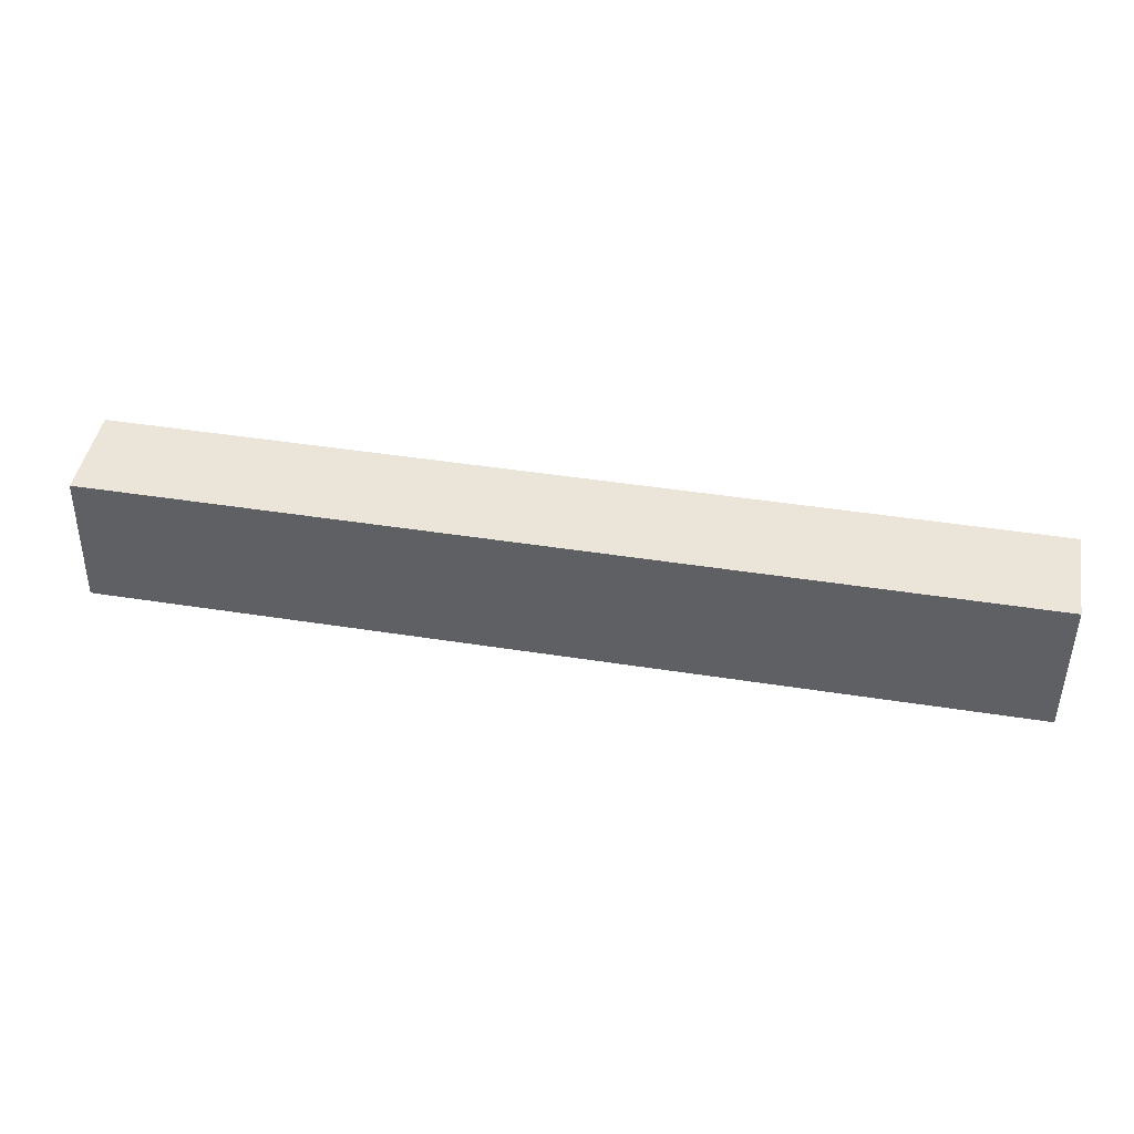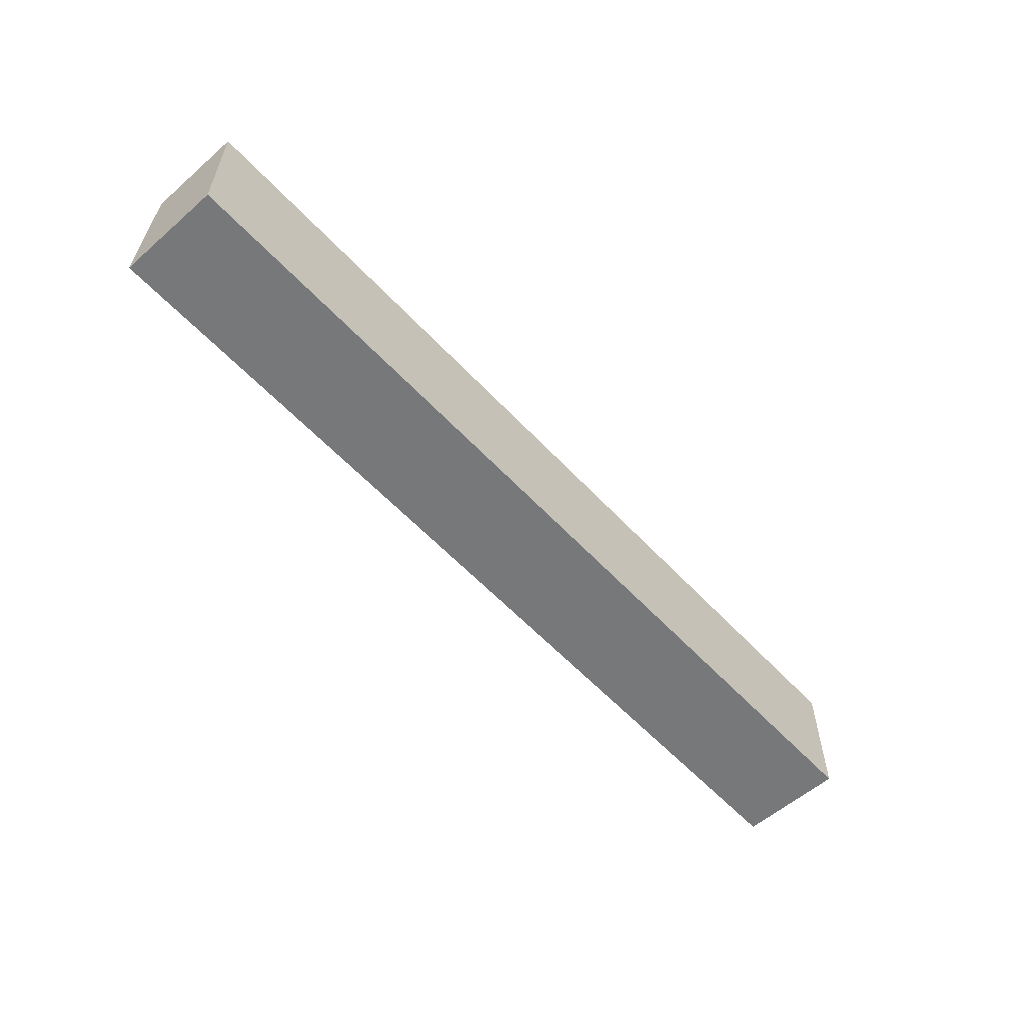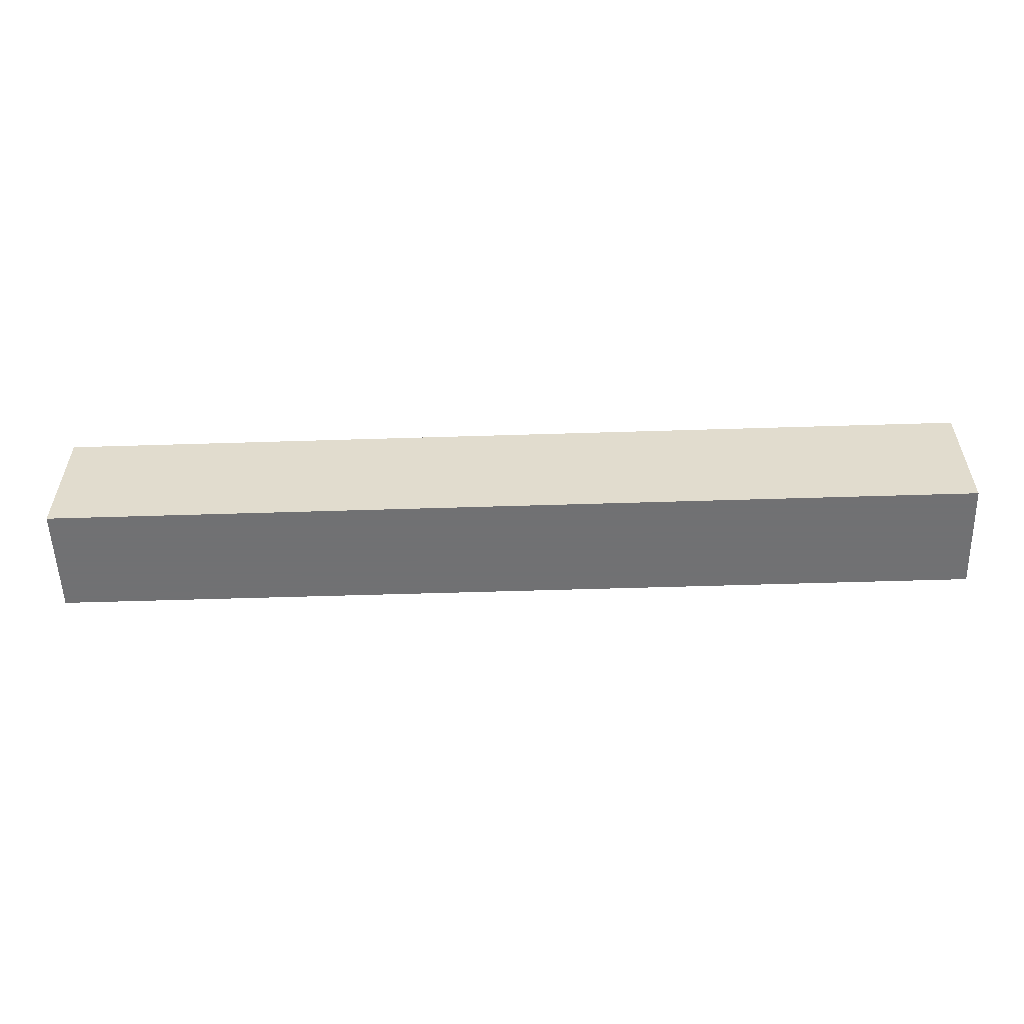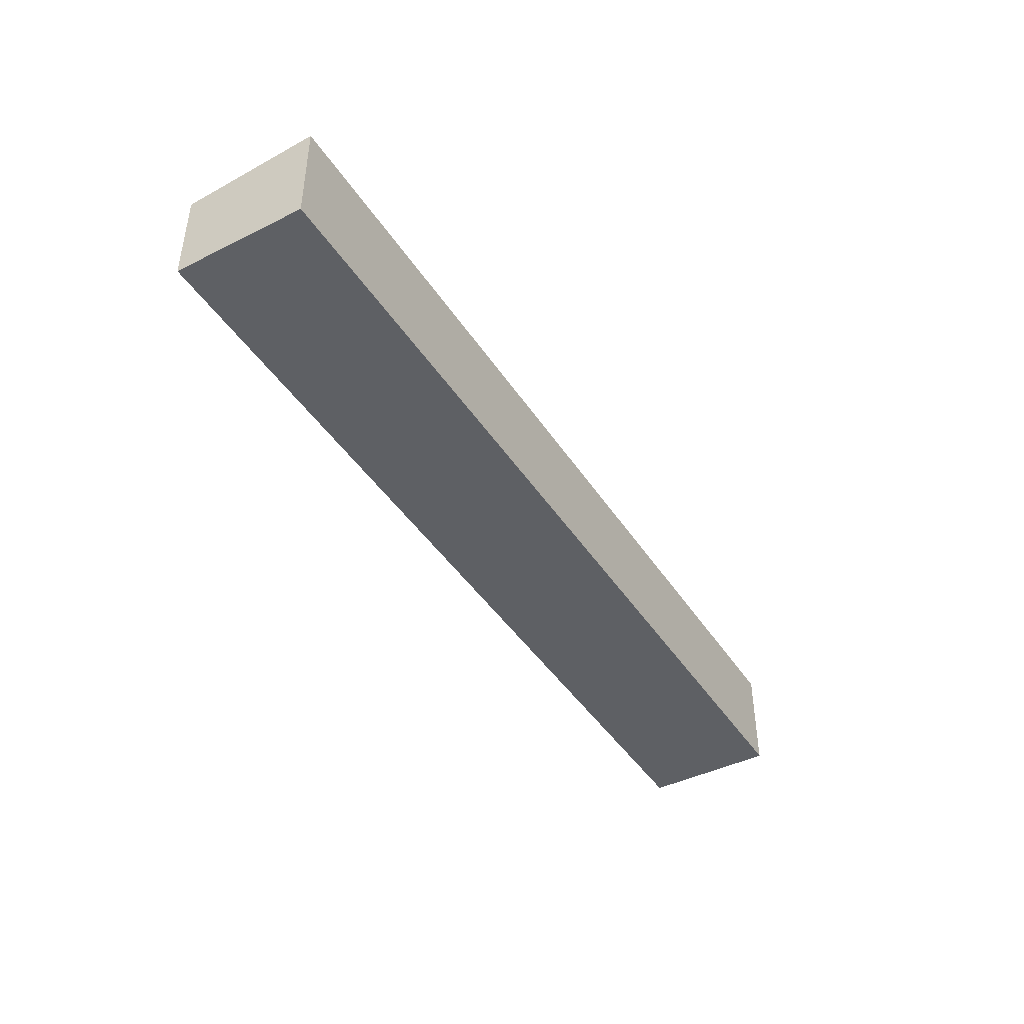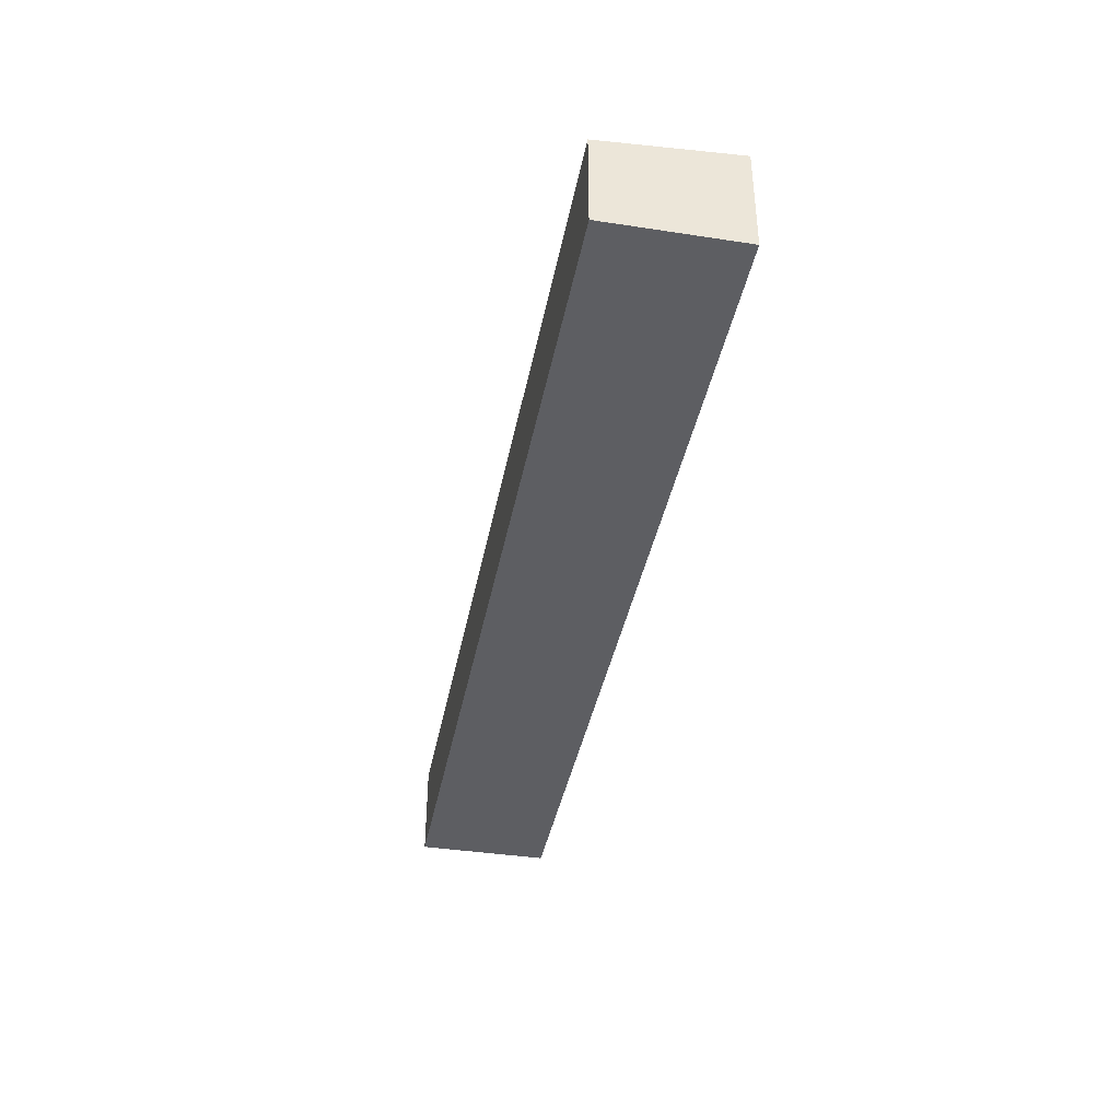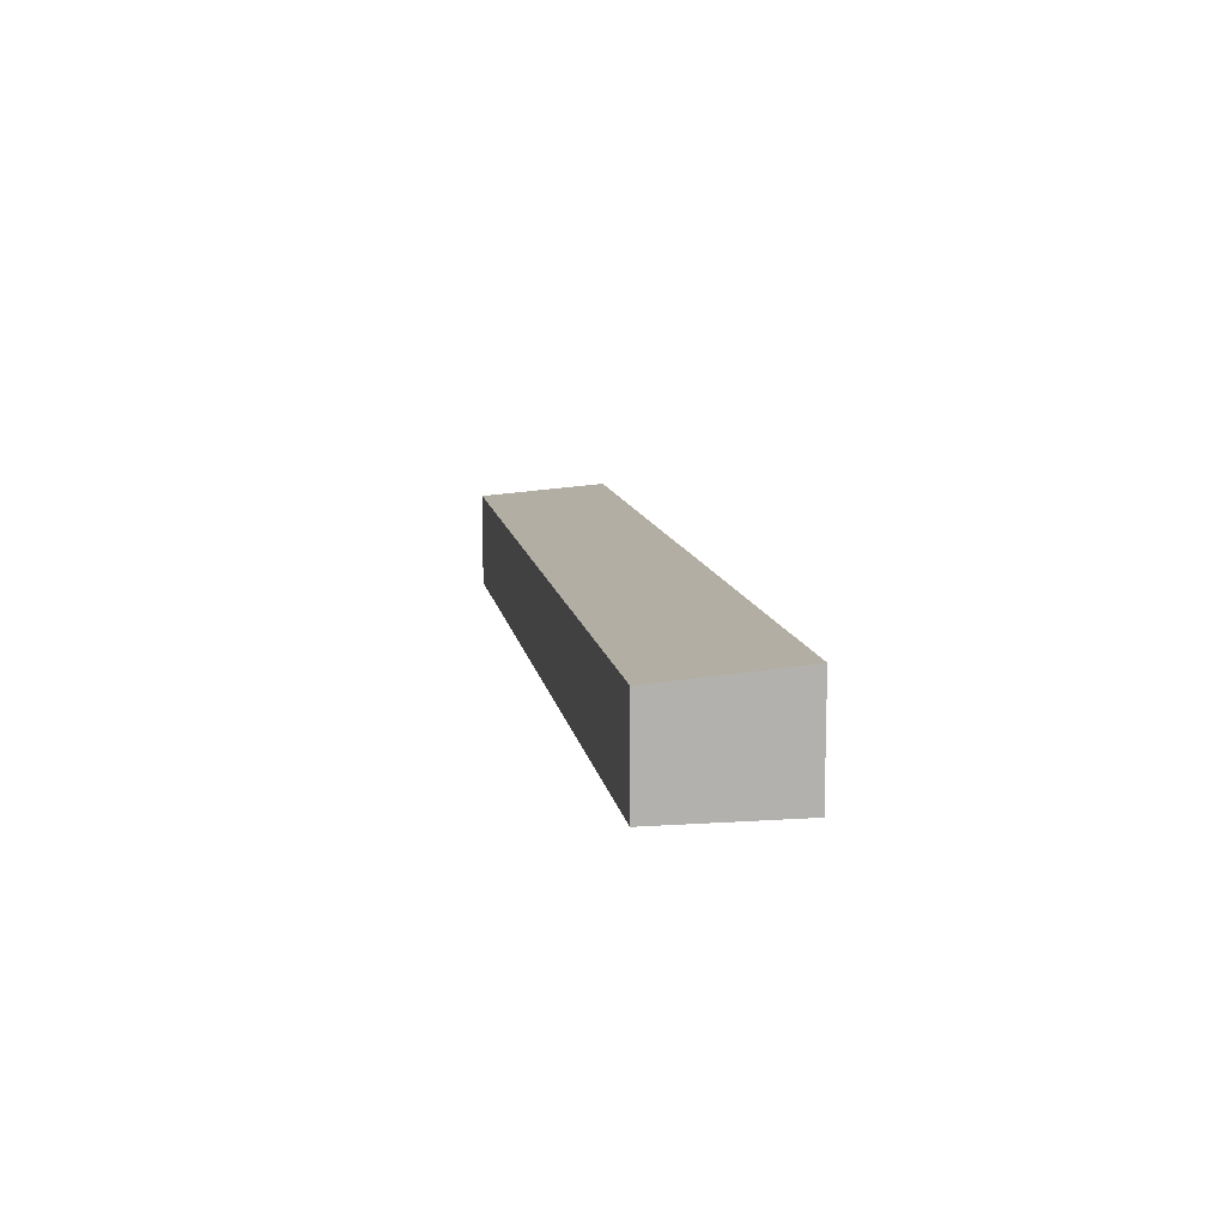
<metadata>
{"format":"obj","ext":"obj","renderer":"f3d","projection":"perspective","resolution":1024,"background":"white","views":[{"elev":45.0,"azim":10.3,"up":"+Y"},{"elev":-57.4,"azim":132.2,"up":"+Y"},{"elev":-55.3,"azim":-178.1,"up":"+Y"},{"elev":-43.1,"azim":-59.4,"up":"+Z"},{"elev":-39.4,"azim":-100.8,"up":"+Z"},{"elev":11.0,"azim":-99.5,"up":"+Z"}]}
</metadata>
<code>
v 0.4621 0.09933 0.01822
v 0.4621 0.09933 -0.01822
v 0.4621 0.1448 0.0146
v 0.1439 0.1448 0.0146
v 0.1439 0.09933 -0.01822
v 0.1439 0.1448 -0.01822
v 0.1439 0.09933 0.01822
v 0.4621 0.1448 -0.01822
f 1 2 3
f 1 3 4
f 5 2 1
f 6 4 3
f 6 5 4
f 6 2 5
f 7 5 1
f 7 1 4
f 7 4 5
f 8 6 3
f 8 3 2
f 8 2 6

</code>
